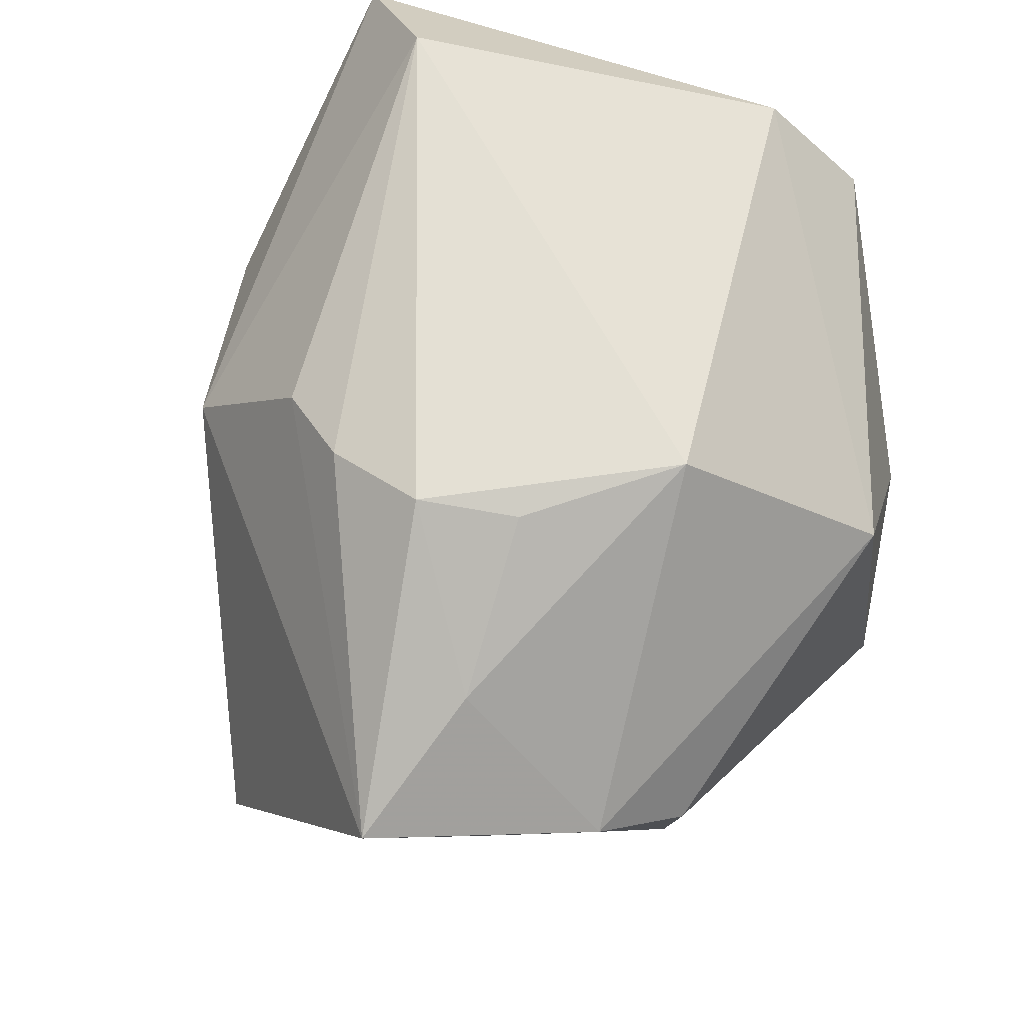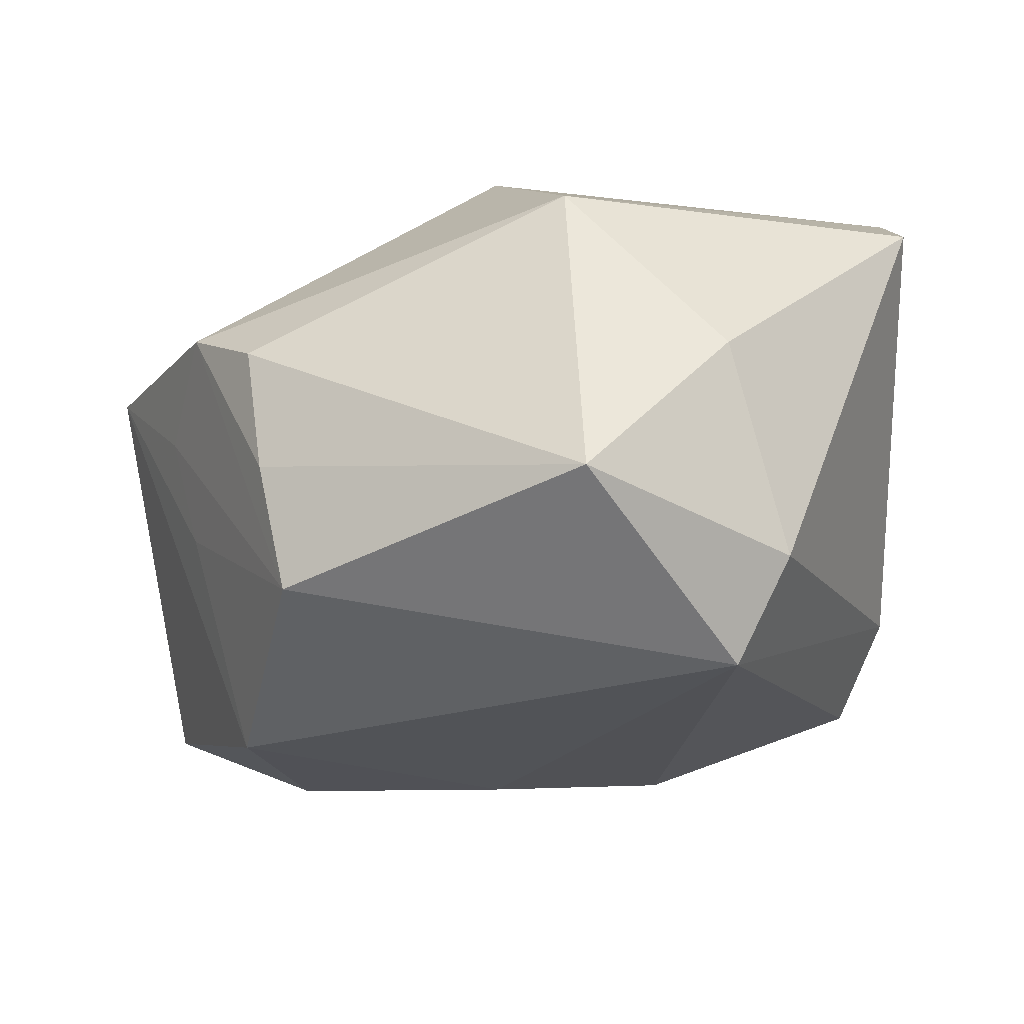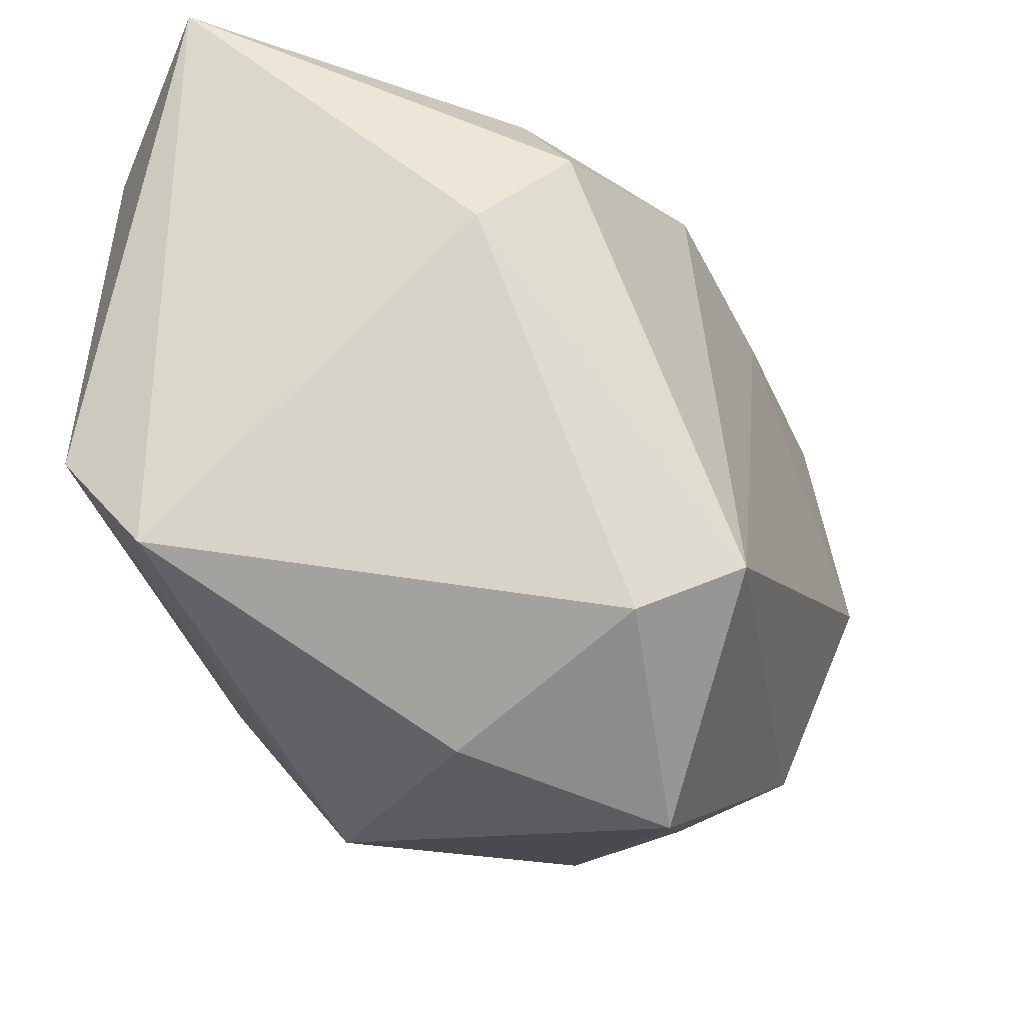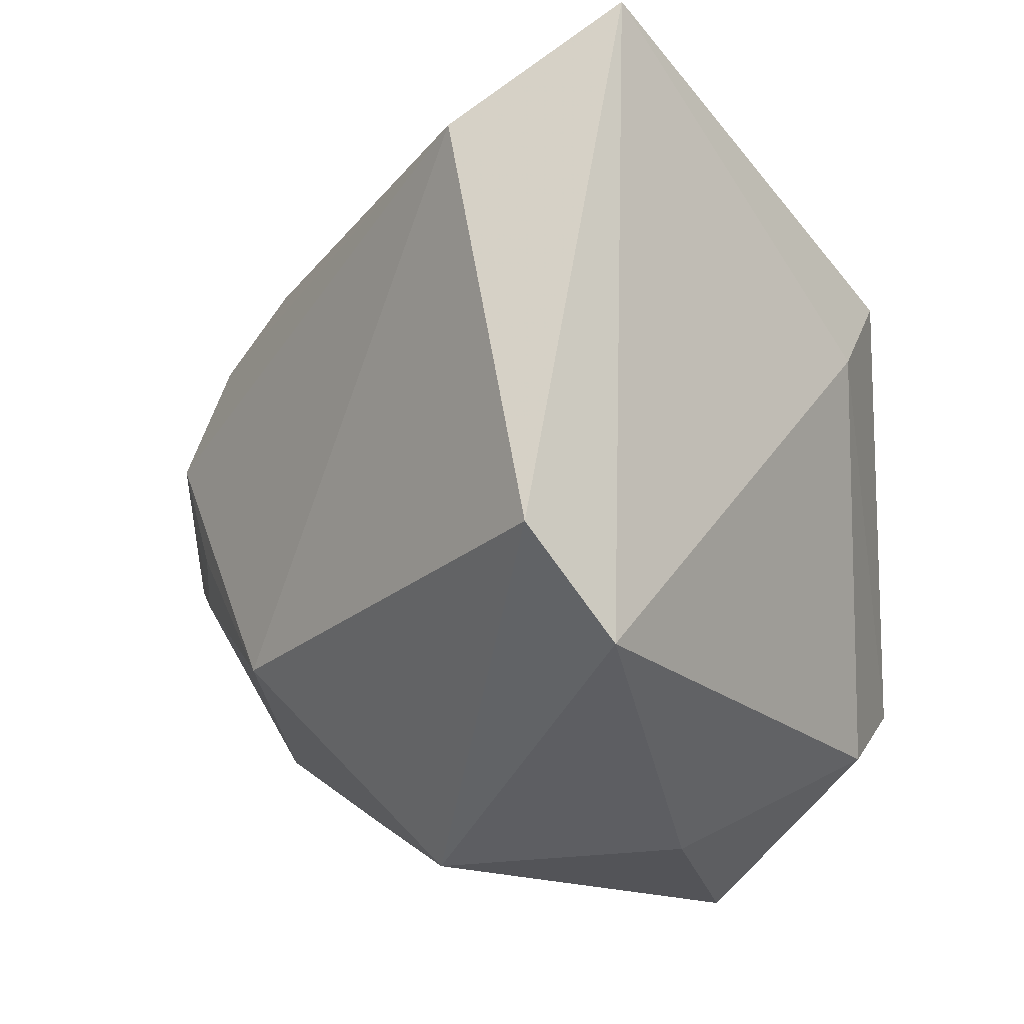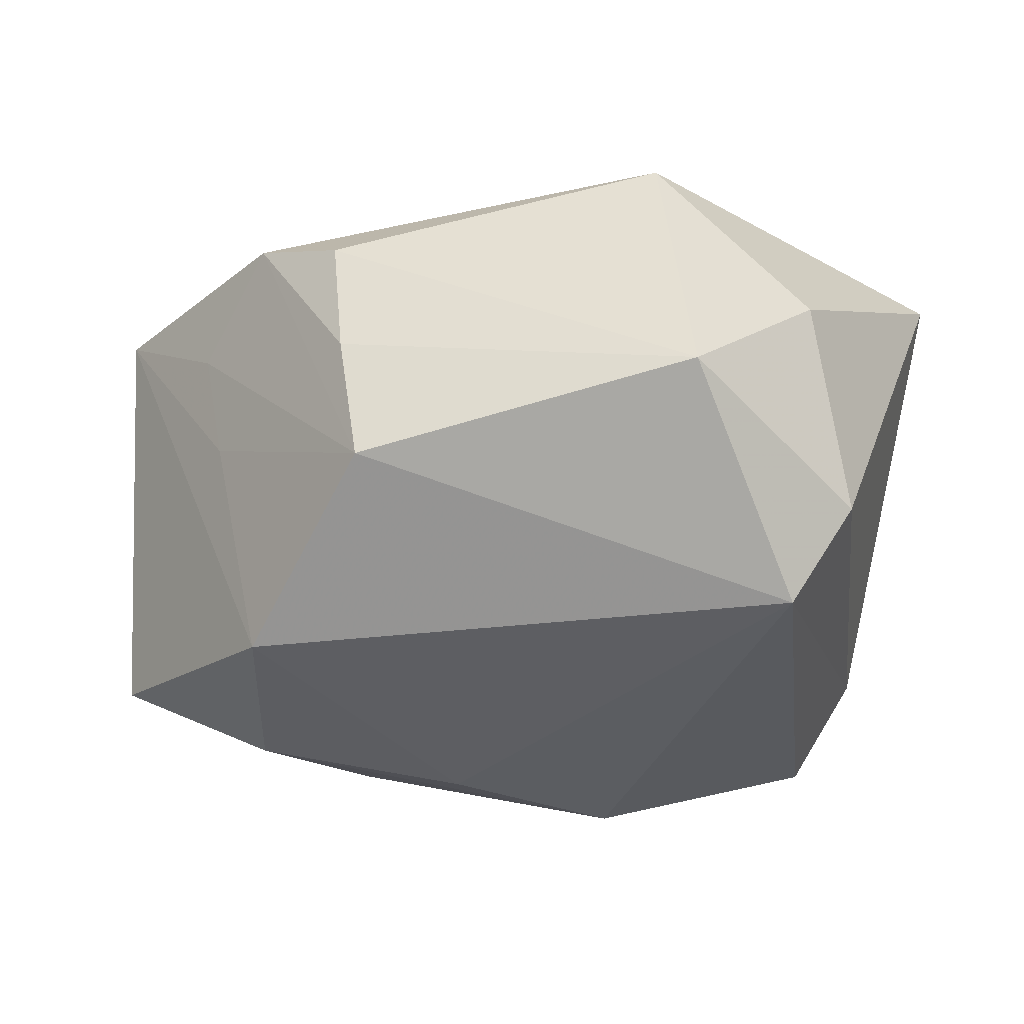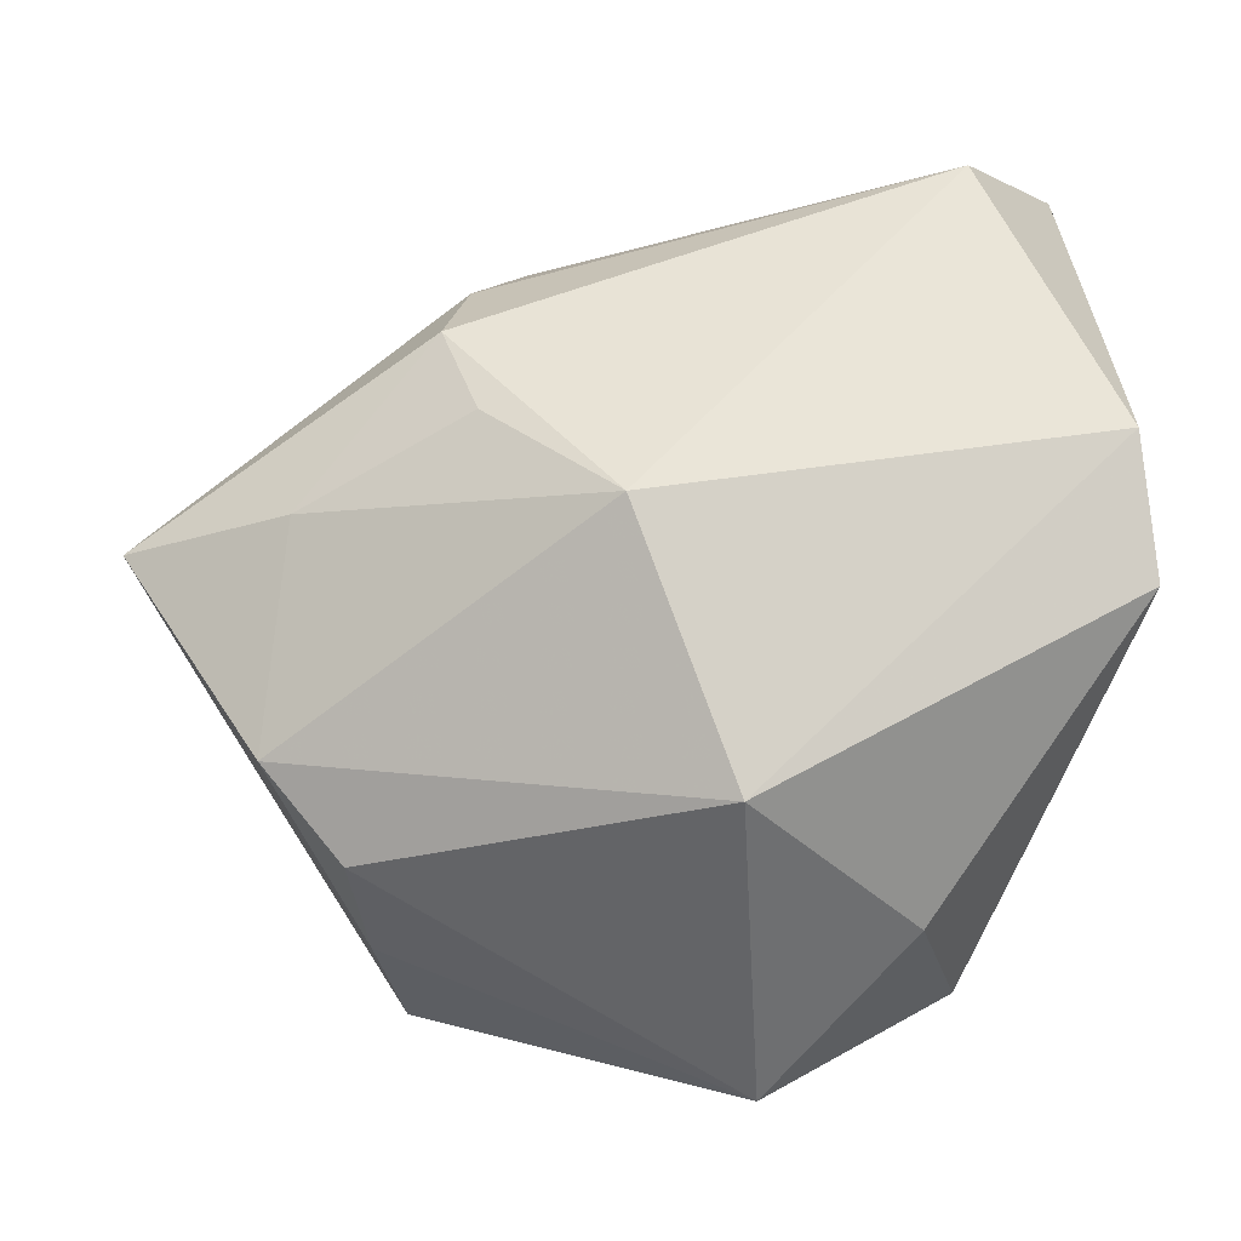
<metadata>
{"format":"obj","ext":"obj","renderer":"f3d","projection":"perspective","resolution":1024,"background":"white","views":[{"elev":66.1,"azim":-64.4,"up":"+Z"},{"elev":-30.2,"azim":4.4,"up":"+Z"},{"elev":-26.9,"azim":109.6,"up":"+Y"},{"elev":-10.6,"azim":54.4,"up":"+Y"},{"elev":-46.4,"azim":-10.8,"up":"+Z"},{"elev":41.7,"azim":-2.4,"up":"+Z"}]}
</metadata>
<code>
v -0.03034 -0.004044 -0.02906
v -0.02393 -0.02391 -0.02262
v 0.03458 -0.008912 0.02609
v -0.03415 -0.02233 0.006029
v -0.02621 -0.02664 -0.01118
v 0.03259 0.009904 -0.0112
v -0.01214 0.02069 0.02105
v 0.01682 -0.01975 -0.02976
v -0.02761 -0.02845 0.0002146
v -0.04105 0.01601 -0.01914
v -0.02728 0.01395 -0.02595
v 0.02823 0.01672 -0.01834
v 0.02357 0.02492 -0.01233
v 0.002612 -0.03451 0.01233
v -0.007674 0.01591 -0.02556
v 0.0259 0.02604 0.02771
v -0.01914 0.003649 0.02771
v 0.03559 -0.01817 0.01787
v 0.03559 0.03642 0.01667
v -0.01631 -0.00533 0.02679
v -0.04562 -0.003312 0.01122
v -0.03801 -0.01174 0.0008658
v 0.008575 0.02115 -0.02335
v -0.01689 0.01346 0.0244
v -0.01613 0.01991 -0.02262
v 0.02184 -0.0245 -0.02142
v -0.005325 -0.01699 0.02771
v -0.005758 0.03034 -0.01215
v -0.03572 -0.009283 -0.008901
v -0.01113 0.03298 0.00634
v 0.01714 -0.03307 -0.00393
v -0.03133 -0.00716 0.01822
v 0.004288 -0.03737 -0.01884
v 0.008192 0.03894 0.0003479
f 30 19 34
f 10 21 30
f 30 34 10
f 14 9 33
f 16 19 30
f 16 17 27
f 4 14 27
f 9 14 4
f 28 34 23
f 28 10 34
f 32 17 21
f 32 4 27
f 21 4 32
f 21 17 24
f 17 16 24
f 3 18 19
f 19 16 3
f 3 16 27
f 27 14 3
f 3 14 18
f 2 8 33
f 25 28 23
f 10 28 25
f 31 14 33
f 18 14 31
f 13 34 19
f 23 34 13
f 19 18 6
f 27 17 20
f 20 32 27
f 17 32 20
f 30 21 7
f 21 24 7
f 7 16 30
f 7 24 16
f 9 4 5
f 4 2 5
f 33 9 5
f 5 2 33
f 21 10 1
f 8 2 1
f 22 4 21
f 22 2 4
f 26 6 18
f 8 6 26
f 18 31 26
f 33 8 26
f 26 31 33
f 12 13 19
f 19 6 12
f 23 13 12
f 12 8 23
f 12 6 8
f 21 1 29
f 29 1 2
f 29 22 21
f 2 22 29
f 10 25 11
f 11 1 10
f 11 25 23
f 23 8 15
f 8 1 15
f 15 11 23
f 1 11 15

</code>
